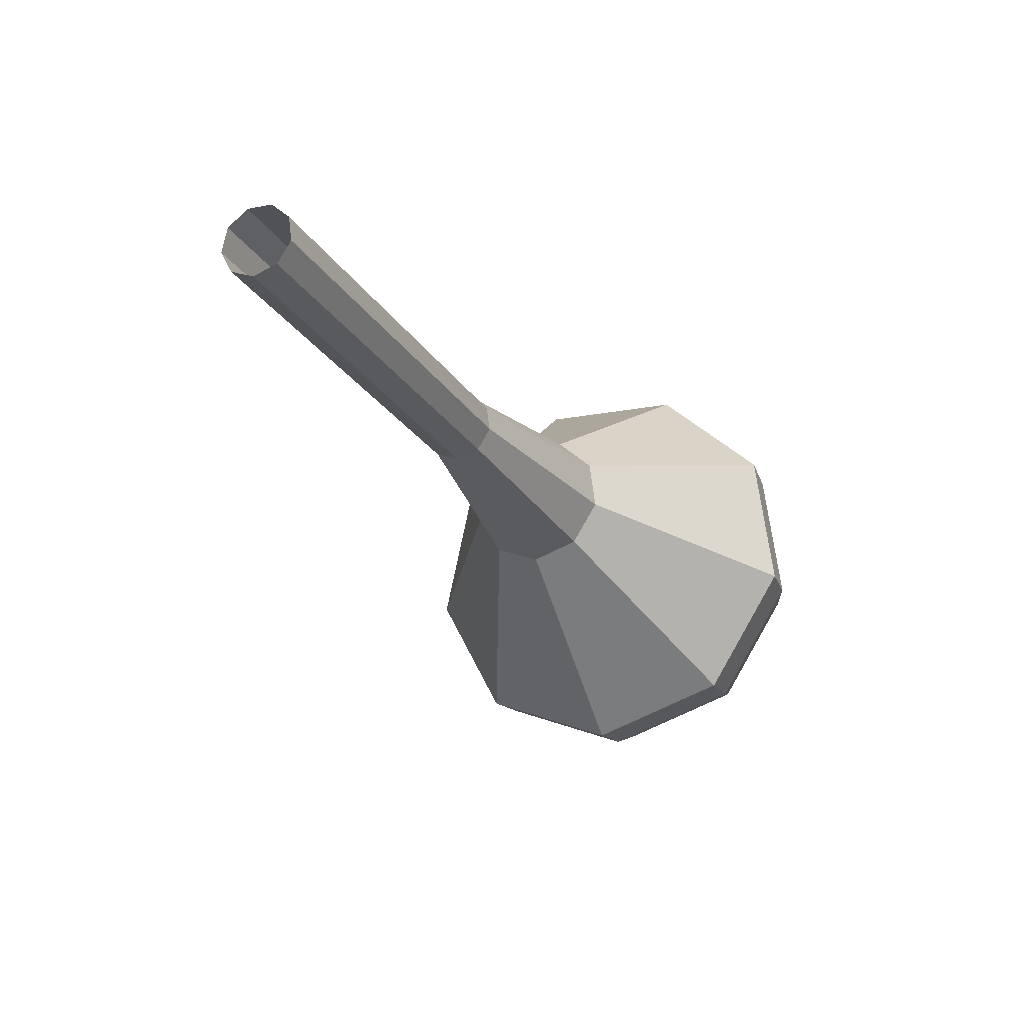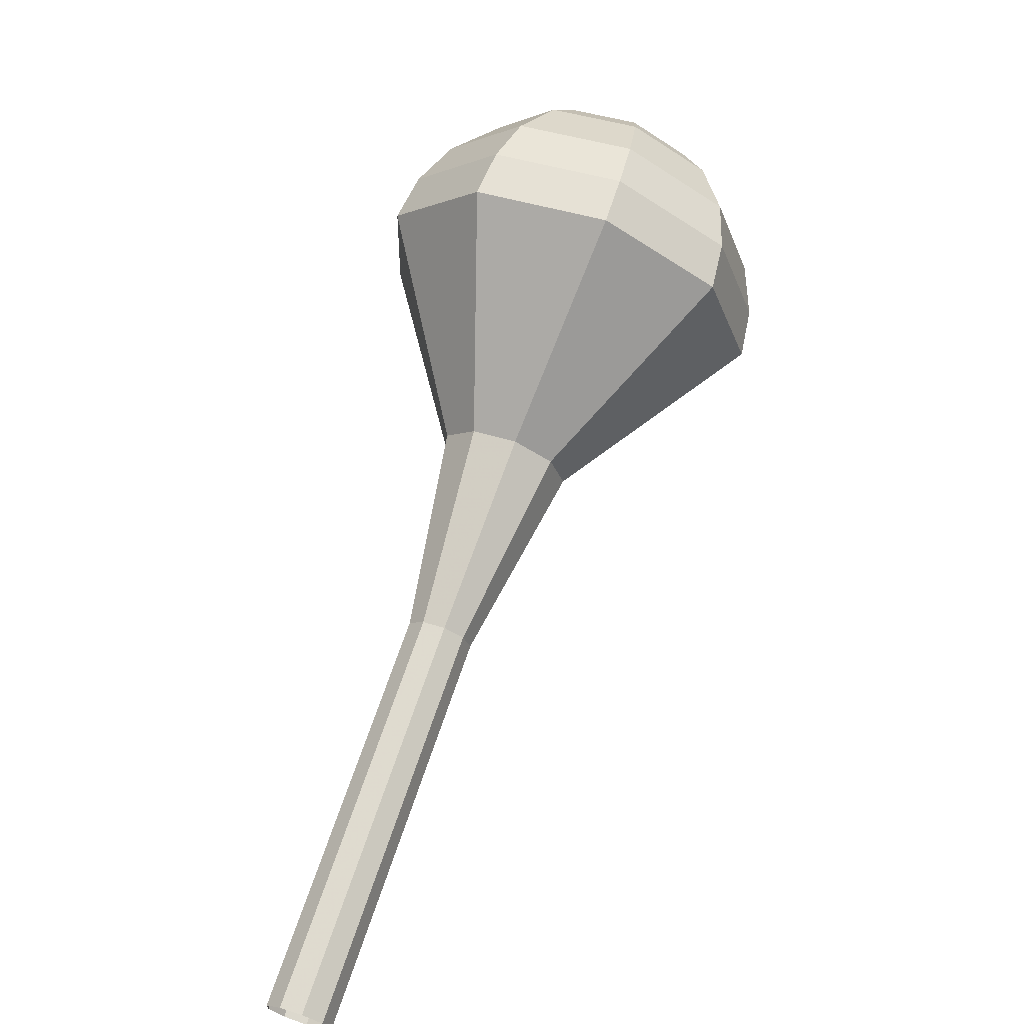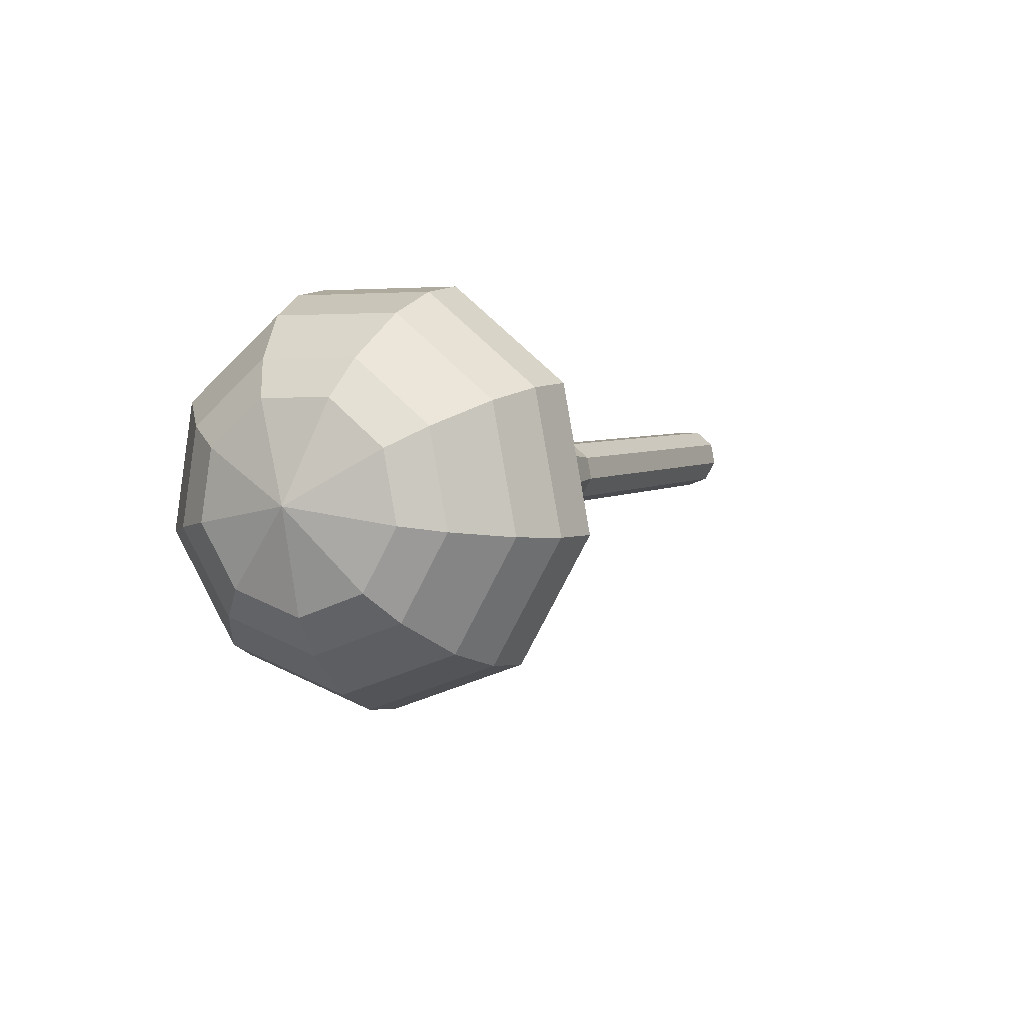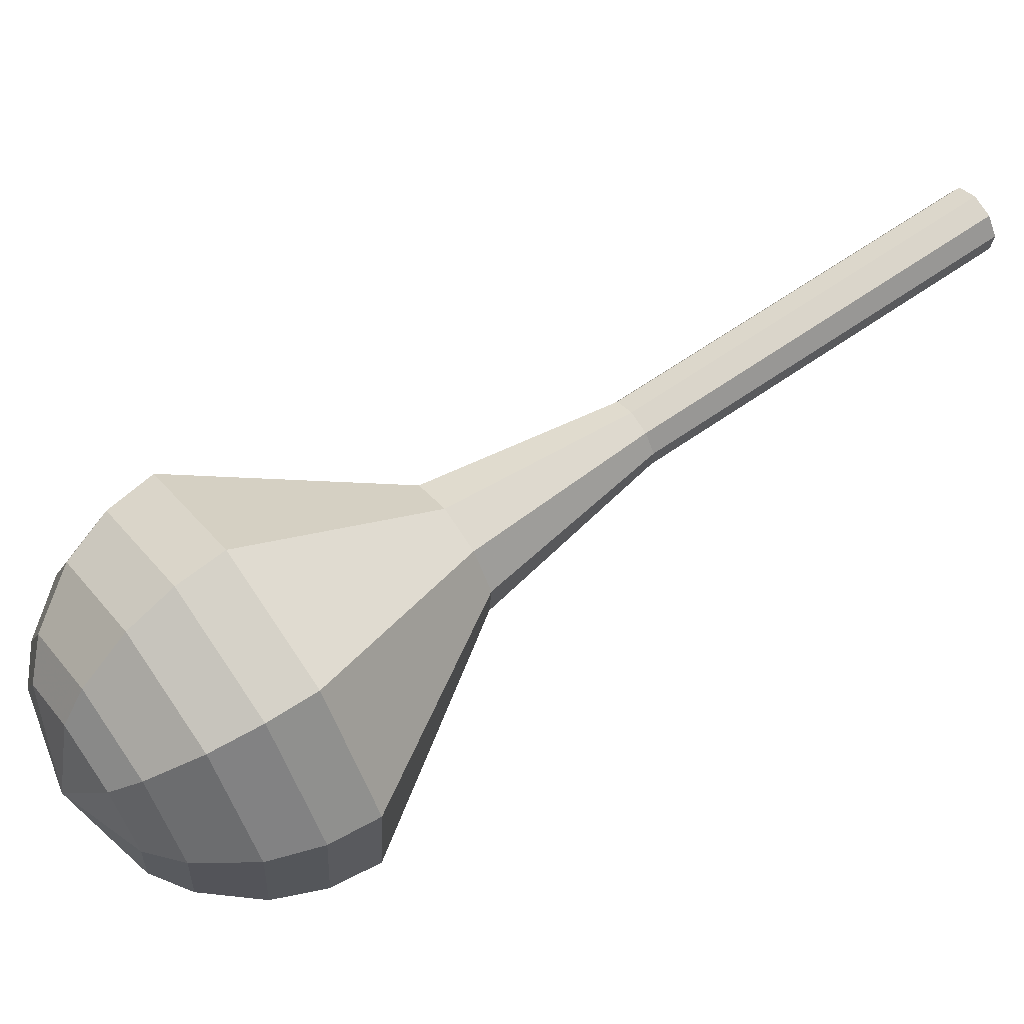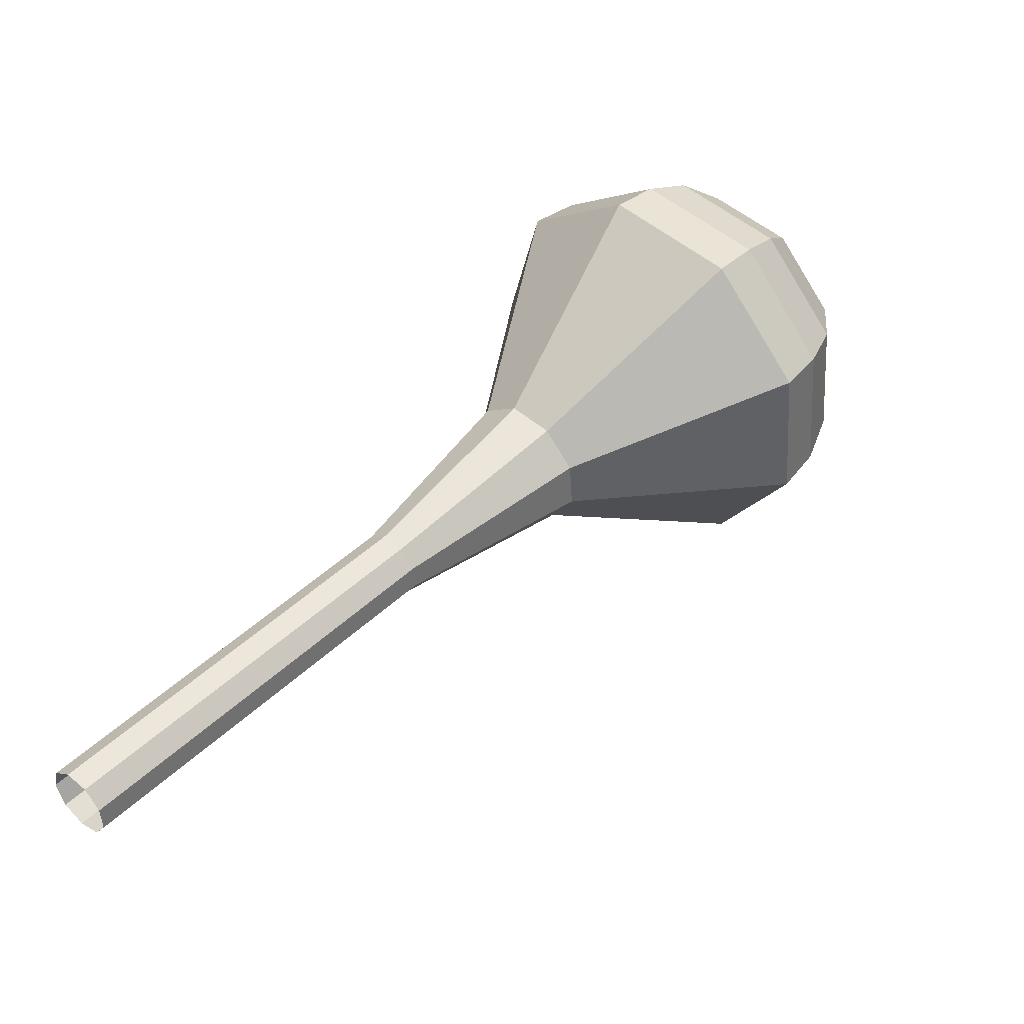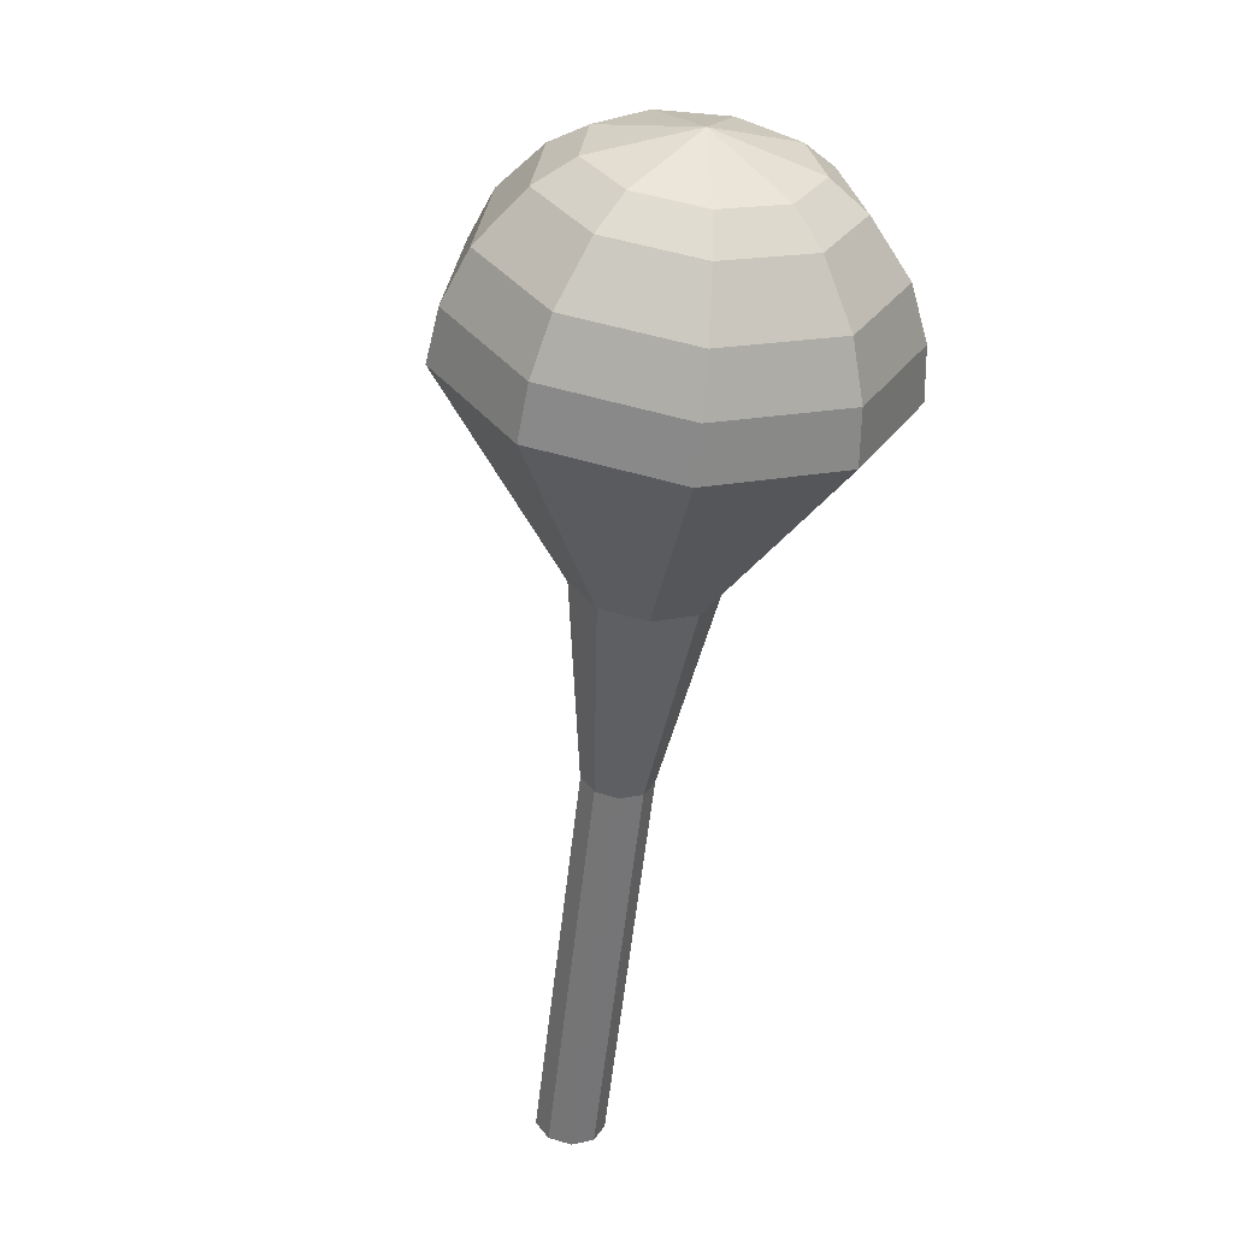
<metadata>
{"format":"obj","ext":"obj","renderer":"f3d","projection":"perspective","resolution":1024,"background":"white","views":[{"elev":-75.3,"azim":-110.2,"up":"+Z"},{"elev":-60.5,"azim":6.3,"up":"+Z"},{"elev":57.5,"azim":71.8,"up":"+Z"},{"elev":-12.7,"azim":107.5,"up":"+Y"},{"elev":-55.6,"azim":-44.7,"up":"+Z"},{"elev":74.4,"azim":-136.1,"up":"+Z"}]}
</metadata>
<code>
g tube1
v 109.3 117.2 162.9
v 109.9 116.9 162.3
v 110.7 117.1 162
v 111.3 117.6 162.1
v 111.5 118.3 162.6
v 111.2 118.9 163.2
v 110.4 118.9 163.6
v 109.7 118.6 163.7
v 109.3 117.9 163.4
v 109.3 117.2 162.9
v 110.8 115.1 165.6
v 111.4 114.8 165.1
v 112.2 115 164.8
v 112.8 115.5 164.9
v 113 116.2 165.3
v 112.6 116.7 165.9
v 111.9 116.8 166.4
v 111.1 116.4 166.5
v 110.7 115.8 166.2
v 110.8 115.1 165.6
v 112.3 113 168.4
v 112.8 112.7 167.9
v 113.6 112.8 167.6
v 114.2 113.4 167.7
v 114.4 114.1 168.1
v 114.1 114.6 168.7
v 113.3 114.7 169.1
v 112.6 114.3 169.2
v 112.2 113.6 168.9
v 112.3 113 168.4
v 113.7 110.9 171.2
v 114.3 110.6 170.6
v 115.1 110.7 170.3
v 115.7 111.3 170.4
v 115.9 112 170.9
v 115.5 112.5 171.5
v 114.8 112.6 171.9
v 114 112.2 172
v 113.6 111.5 171.7
v 113.7 110.9 171.2
v 115.2 108.8 173.9
v 115.7 108.4 173.4
v 116.5 108.6 173.1
v 117.2 109.2 173.2
v 117.3 109.9 173.6
v 117 110.4 174.2
v 116.3 110.5 174.7
v 115.5 110.1 174.8
v 115.1 109.4 174.5
v 115.2 108.8 173.9
v 117.1 103.8 179.5
v 118.2 103.2 178.4
v 119.7 103.5 177.8
v 121 104.6 178
v 121.4 106 178.9
v 120.7 107.1 180
v 119.2 107.2 180.9
v 117.7 106.5 181.1
v 116.9 105.1 180.5
v 117.1 103.8 179.5
v 115.8 96.76 185
v 119.3 94.84 181.7
v 124 95.8 180
v 127.8 99.2 180.6
v 128.9 103.4 183.3
v 126.7 106.5 186.7
v 122.4 107 189.4
v 117.9 104.7 190
v 115.3 100.7 188.3
v 115.8 96.76 185
v 116.7 95.84 186.4
v 120.1 93.98 183.2
v 124.6 94.91 181.5
v 128.3 98.2 182.1
v 129.4 102.3 184.7
v 127.3 105.3 188.1
v 123.1 105.8 190.7
v 118.7 103.6 191.2
v 116.2 99.62 189.5
v 116.7 95.84 186.4
v 118.1 95.22 187.7
v 121.1 93.56 184.9
v 125.2 94.39 183.4
v 128.5 97.33 183.9
v 129.4 101 186.2
v 127.6 103.7 189.3
v 123.8 104.1 191.6
v 119.9 102.1 192.1
v 117.6 98.6 190.6
v 118.1 95.22 187.7
v 120.1 95.04 189.1
v 122.4 93.77 187
v 125.5 94.4 185.8
v 128 96.65 186.2
v 128.7 99.46 188
v 127.3 101.5 190.3
v 124.4 101.8 192
v 121.4 100.3 192.4
v 119.7 97.62 191.3
v 120.1 95.04 189.1
v 121.5 95.26 189.8
v 123.2 94.33 188.2
v 125.5 94.8 187.4
v 127.3 96.45 187.7
v 127.9 98.5 189
v 126.8 100 190.7
v 124.7 100.2 191.9
v 122.5 99.12 192.2
v 121.3 97.16 191.4
v 121.5 95.26 189.8
v 124.9 96.79 190.5
v 124.9 96.79 190.5
v 124.9 96.79 190.5
v 124.9 96.79 190.5
v 124.9 96.79 190.5
v 124.9 96.79 190.5
v 124.9 96.79 190.5
v 124.9 96.79 190.5
v 124.9 96.79 190.5
v 124.9 96.79 190.5
f 1 2 12
f 12 11 1
f 2 3 13
f 13 12 2
f 3 4 14
f 14 13 3
f 4 5 15
f 15 14 4
f 5 6 16
f 16 15 5
f 6 7 17
f 17 16 6
f 7 8 18
f 18 17 7
f 8 9 19
f 19 18 8
f 9 10 20
f 20 19 9
f 11 12 22
f 22 21 11
f 12 13 23
f 23 22 12
f 13 14 24
f 24 23 13
f 14 15 25
f 25 24 14
f 15 16 26
f 26 25 15
f 16 17 27
f 27 26 16
f 17 18 28
f 28 27 17
f 18 19 29
f 29 28 18
f 19 20 30
f 30 29 19
f 21 22 32
f 32 31 21
f 22 23 33
f 33 32 22
f 23 24 34
f 34 33 23
f 24 25 35
f 35 34 24
f 25 26 36
f 36 35 25
f 26 27 37
f 37 36 26
f 27 28 38
f 38 37 27
f 28 29 39
f 39 38 28
f 29 30 40
f 40 39 29
f 31 32 42
f 42 41 31
f 32 33 43
f 43 42 32
f 33 34 44
f 44 43 33
f 34 35 45
f 45 44 34
f 35 36 46
f 46 45 35
f 36 37 47
f 47 46 36
f 37 38 48
f 48 47 37
f 38 39 49
f 49 48 38
f 39 40 50
f 50 49 39
f 41 42 52
f 52 51 41
f 42 43 53
f 53 52 42
f 43 44 54
f 54 53 43
f 44 45 55
f 55 54 44
f 45 46 56
f 56 55 45
f 46 47 57
f 57 56 46
f 47 48 58
f 58 57 47
f 48 49 59
f 59 58 48
f 49 50 60
f 60 59 49
f 51 52 62
f 62 61 51
f 52 53 63
f 63 62 52
f 53 54 64
f 64 63 53
f 54 55 65
f 65 64 54
f 55 56 66
f 66 65 55
f 56 57 67
f 67 66 56
f 57 58 68
f 68 67 57
f 58 59 69
f 69 68 58
f 59 60 70
f 70 69 59
f 61 62 72
f 72 71 61
f 62 63 73
f 73 72 62
f 63 64 74
f 74 73 63
f 64 65 75
f 75 74 64
f 65 66 76
f 76 75 65
f 66 67 77
f 77 76 66
f 67 68 78
f 78 77 67
f 68 69 79
f 79 78 68
f 69 70 80
f 80 79 69
f 71 72 82
f 82 81 71
f 72 73 83
f 83 82 72
f 73 74 84
f 84 83 73
f 74 75 85
f 85 84 74
f 75 76 86
f 86 85 75
f 76 77 87
f 87 86 76
f 77 78 88
f 88 87 77
f 78 79 89
f 89 88 78
f 79 80 90
f 90 89 79
f 81 82 92
f 92 91 81
f 82 83 93
f 93 92 82
f 83 84 94
f 94 93 83
f 84 85 95
f 95 94 84
f 85 86 96
f 96 95 85
f 86 87 97
f 97 96 86
f 87 88 98
f 98 97 87
f 88 89 99
f 99 98 88
f 89 90 100
f 100 99 89
f 91 92 102
f 102 101 91
f 92 93 103
f 103 102 92
f 93 94 104
f 104 103 93
f 94 95 105
f 105 104 94
f 95 96 106
f 106 105 95
f 96 97 107
f 107 106 96
f 97 98 108
f 108 107 97
f 98 99 109
f 109 108 98
f 99 100 110
f 110 109 99
f 101 102 112
f 112 111 101
f 102 103 113
f 113 112 102
f 103 104 114
f 114 113 103
f 104 105 115
f 115 114 104
f 105 106 116
f 116 115 105
f 106 107 117
f 117 116 106
f 107 108 118
f 118 117 107
f 108 109 119
f 119 118 108
f 109 110 120
f 120 119 109
g

</code>
